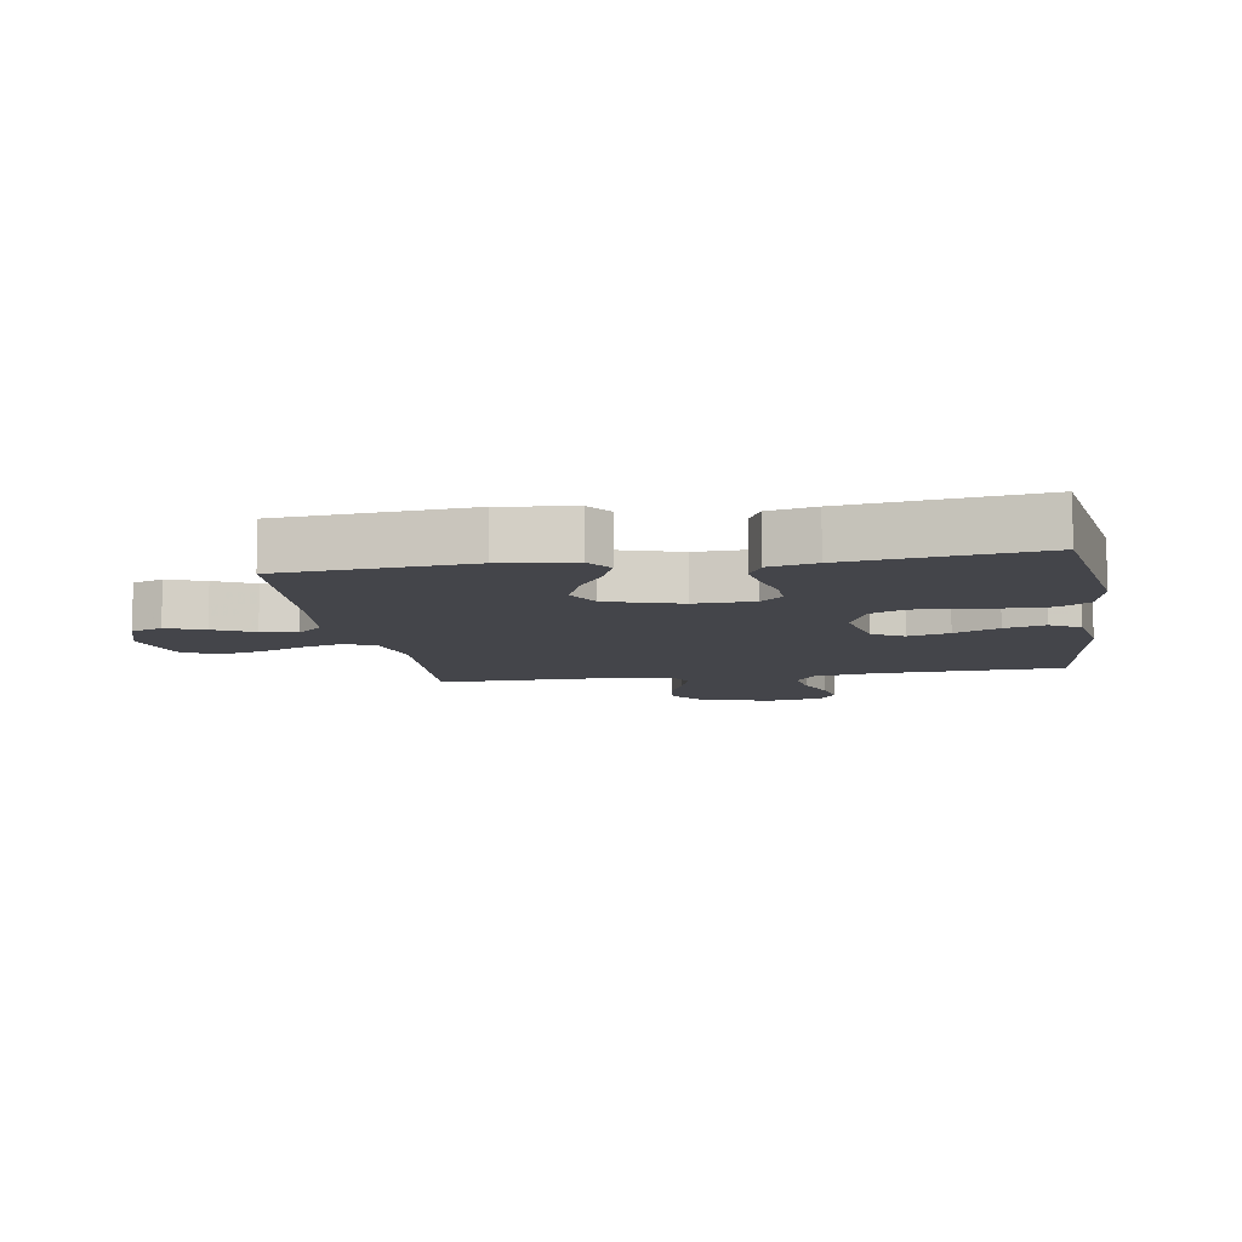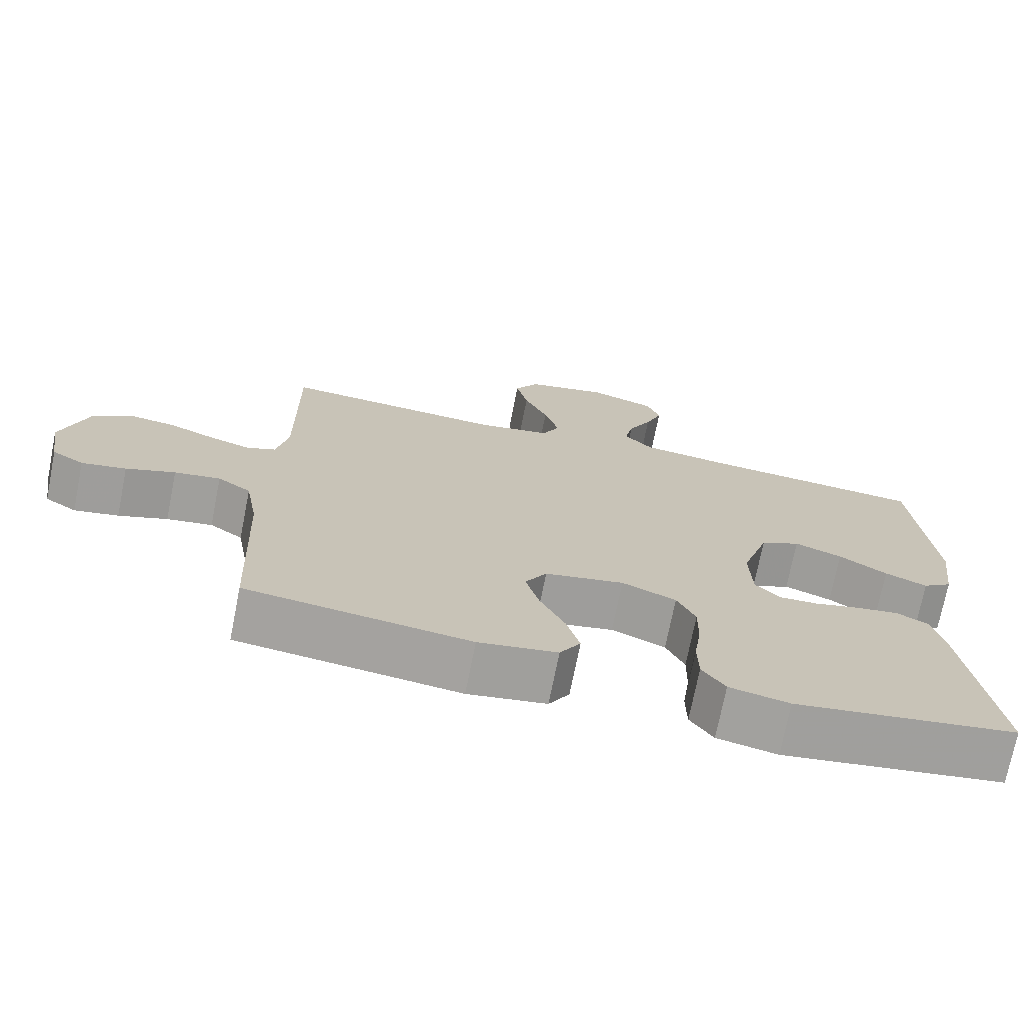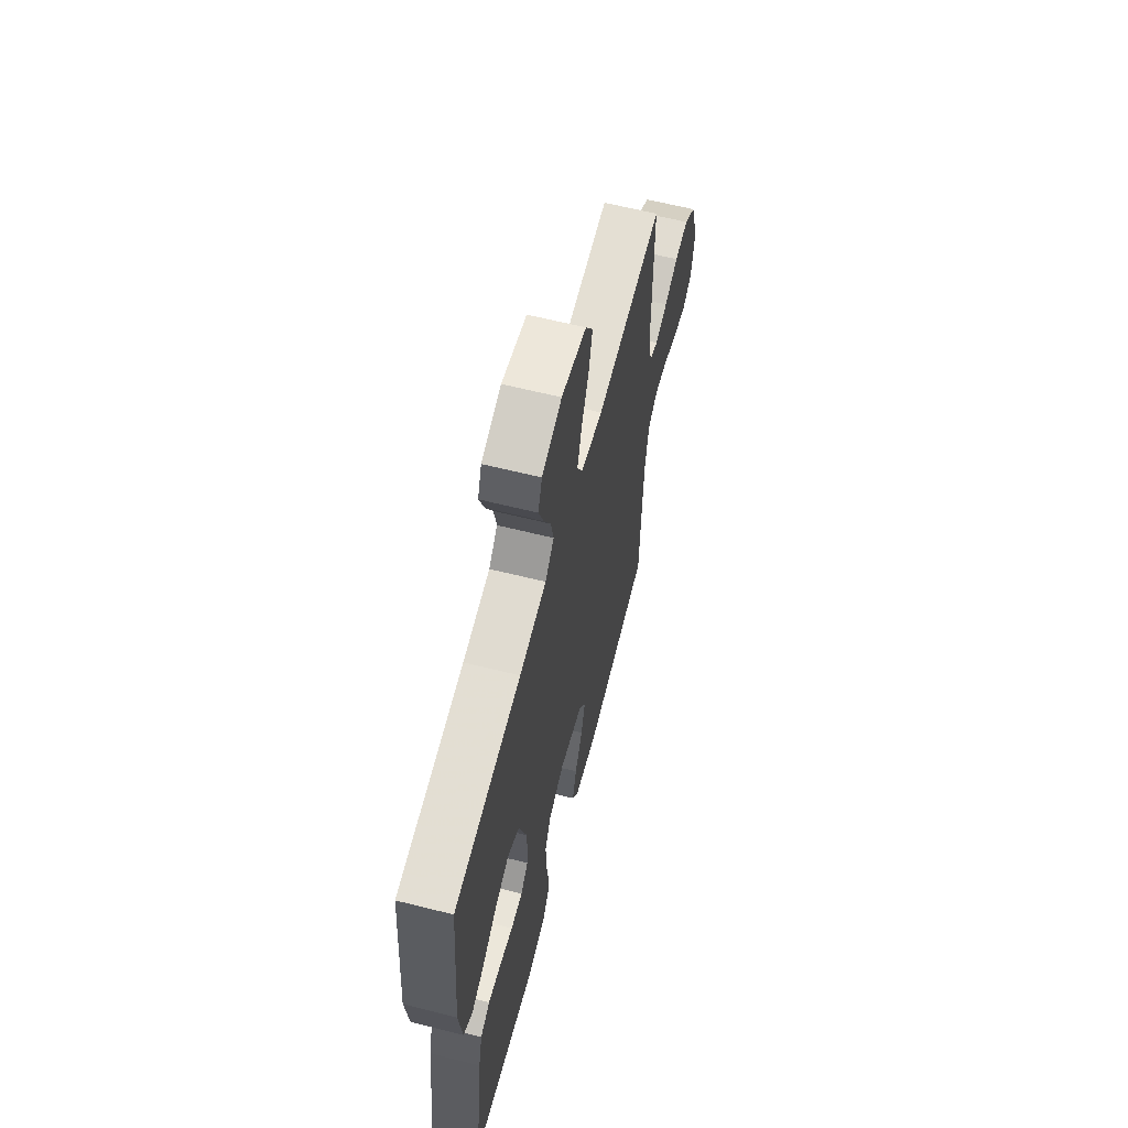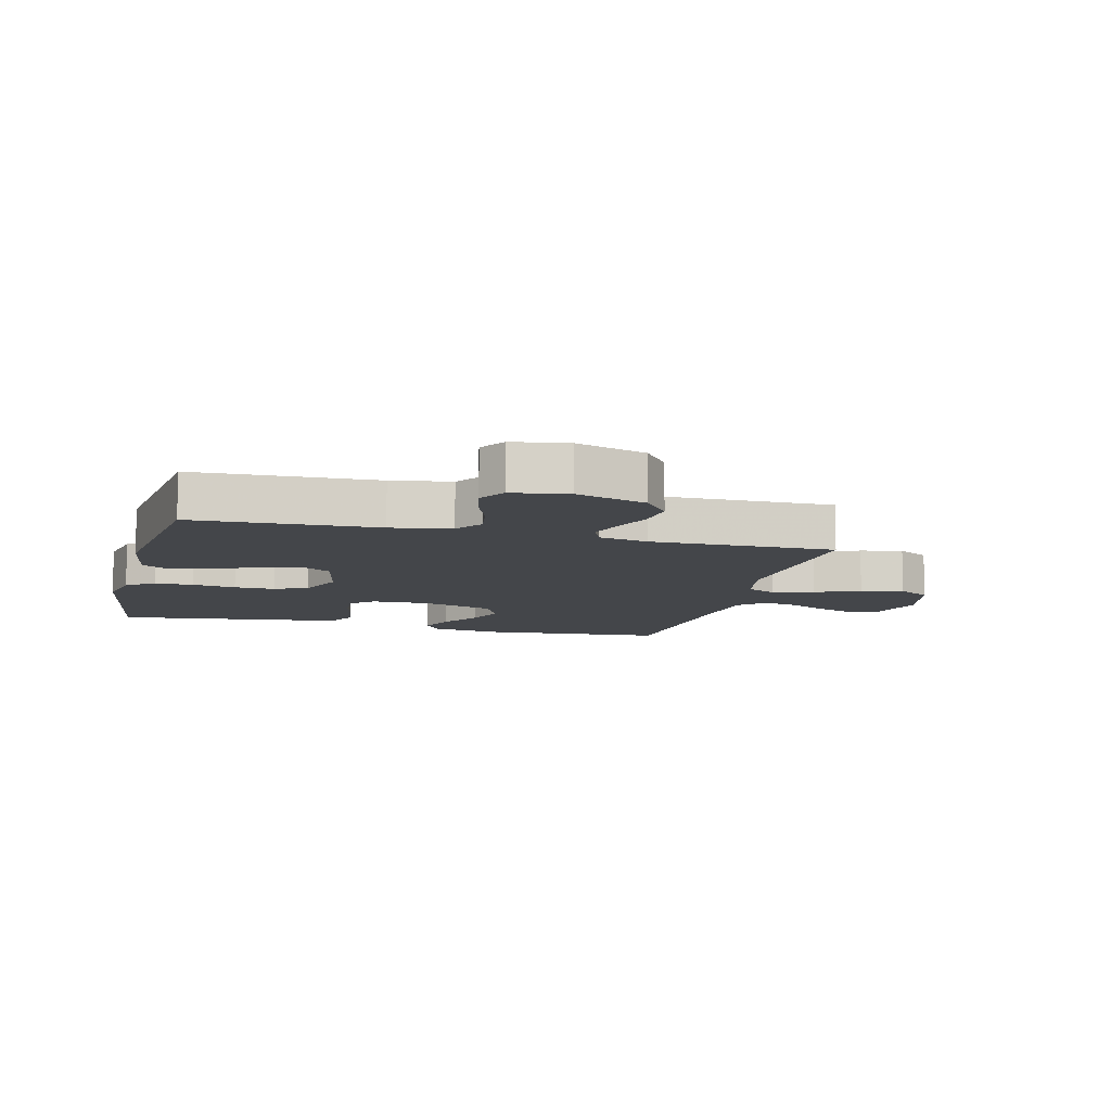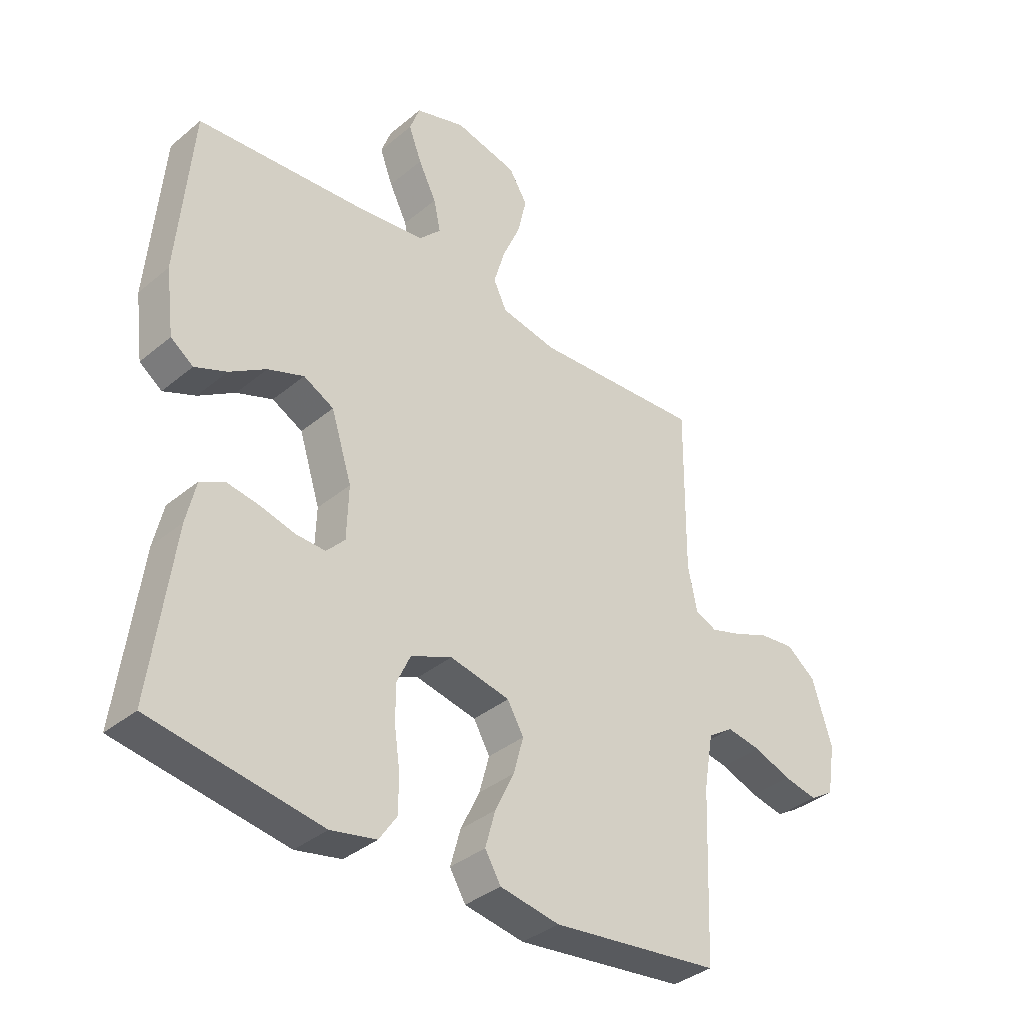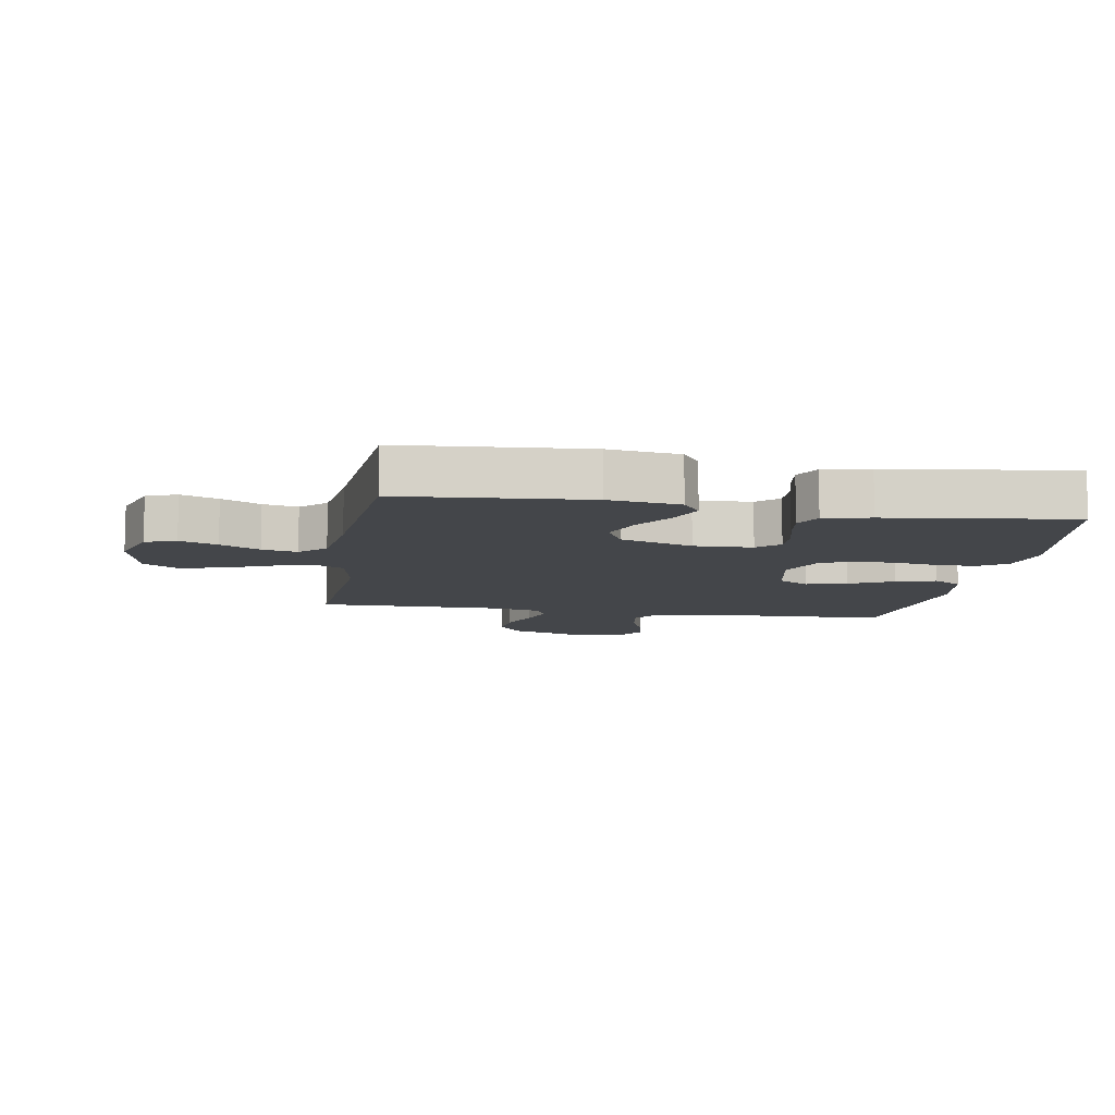
<metadata>
{"format":"obj","ext":"obj","renderer":"f3d","projection":"perspective","resolution":1024,"background":"white","views":[{"elev":-9.2,"azim":99.3,"up":"+Y"},{"elev":-72.7,"azim":-11.2,"up":"+Z"},{"elev":62.5,"azim":104.3,"up":"+Z"},{"elev":-9.8,"azim":-104.4,"up":"+Y"},{"elev":-36.8,"azim":136.9,"up":"+Z"},{"elev":-9.6,"azim":80.3,"up":"+Y"}]}
</metadata>
<code>
v 0.5 0.07 -0.5
v 0.2 0.07 -0.547
v 0.119 0.07 -0.53
v 0.088 0.07 -0.484
v 0.087 0.07 -0.421
v 0.097 0.07 -0.35
v 0.098 0.07 -0.283
v 0.073 0.07 -0.229
v 0 0.07 -0.198
v -0.107 0.07 -0.22
v -0.136 0.07 -0.27
v -0.118 0.07 -0.336
v -0.084 0.07 -0.407
v -0.066 0.07 -0.472
v -0.094 0.07 -0.519
v -0.2 0.07 -0.537
v -0.5 0.07 -0.5
v -0.512 0.07 -0.2
v -0.529 0.07 -0.102
v -0.574 0.07 -0.071
v -0.636 0.07 -0.081
v -0.702 0.07 -0.106
v -0.762 0.07 -0.118
v -0.805 0.07 -0.091
v -0.82 0.07 0
v -0.785 0.07 0.114
v -0.733 0.07 0.154
v -0.671 0.07 0.147
v -0.608 0.07 0.121
v -0.552 0.07 0.103
v -0.513 0.07 0.12
v -0.497 0.07 0.2
v -0.5 0.07 0.5
v -0.2 0.07 0.481
v -0.101 0.07 0.5
v -0.077 0.07 0.549
v -0.097 0.07 0.617
v -0.129 0.07 0.691
v -0.145 0.07 0.761
v -0.112 0.07 0.815
v 0 0.07 0.841
v 0.089 0.07 0.812
v 0.107 0.07 0.762
v 0.084 0.07 0.701
v 0.052 0.07 0.637
v 0.04 0.07 0.58
v 0.079 0.07 0.539
v 0.2 0.07 0.524
v 0.5 0.07 0.5
v 0.525 0.07 0.2
v 0.51 0.07 0.084
v 0.47 0.07 0.055
v 0.413 0.07 0.079
v 0.348 0.07 0.121
v 0.284 0.07 0.145
v 0.23 0.07 0.117
v 0.193 0.07 0
v 0.196 0.07 -0.095
v 0.229 0.07 -0.13
v 0.282 0.07 -0.128
v 0.344 0.07 -0.112
v 0.401 0.07 -0.103
v 0.444 0.07 -0.125
v 0.461 0.07 -0.2
v 0.5 0 -0.5
v 0.2 0 -0.547
v 0.119 0 -0.53
v 0.088 0 -0.484
v 0.087 0 -0.421
v 0.097 0 -0.35
v 0.098 0 -0.283
v 0.073 0 -0.229
v 0 0 -0.198
v -0.107 0 -0.22
v -0.136 0 -0.27
v -0.118 0 -0.336
v -0.084 0 -0.407
v -0.066 0 -0.472
v -0.094 0 -0.519
v -0.2 0 -0.537
v -0.5 0 -0.5
v -0.512 0 -0.2
v -0.529 0 -0.102
v -0.574 0 -0.071
v -0.636 0 -0.081
v -0.702 0 -0.106
v -0.762 0 -0.118
v -0.805 0 -0.091
v -0.82 0 0
v -0.785 0 0.114
v -0.733 0 0.154
v -0.671 0 0.147
v -0.608 0 0.121
v -0.552 0 0.103
v -0.513 0 0.12
v -0.497 0 0.2
v -0.5 0 0.5
v -0.2 0 0.481
v -0.101 0 0.5
v -0.077 0 0.549
v -0.097 0 0.617
v -0.129 0 0.691
v -0.145 0 0.761
v -0.112 0 0.815
v 0 0 0.841
v 0.089 0 0.812
v 0.107 0 0.762
v 0.084 0 0.701
v 0.052 0 0.637
v 0.04 0 0.58
v 0.079 0 0.539
v 0.2 0 0.524
v 0.5 0 0.5
v 0.525 0 0.2
v 0.51 0 0.084
v 0.47 0 0.055
v 0.413 0 0.079
v 0.348 0 0.121
v 0.284 0 0.145
v 0.23 0 0.117
v 0.193 0 0
v 0.196 0 -0.095
v 0.229 0 -0.13
v 0.282 0 -0.128
v 0.344 0 -0.112
v 0.401 0 -0.103
v 0.444 0 -0.125
v 0.461 0 -0.2
f 60 61 62 63
f 59 60 63 64
f 51 52 53 54
f 51 54 55
f 48 49 50 51
f 47 48 51 55
f 46 47 55 56
f 42 43 44 45
f 40 41 42 45
f 40 45 46
f 37 38 39 40
f 36 37 40 46
f 35 36 46 56
f 32 33 34
f 31 32 34 35
f 26 27 28 29
f 26 29 30
f 25 26 30
f 24 25 30
f 21 22 23 24
f 20 21 24 30
f 19 20 30 31
f 15 16 17 18
f 12 13 14 15
f 11 12 15 18
f 10 11 18 19
f 3 4 5 6
f 3 6 7
f 2 3 7
f 59 64 1 2
f 58 59 2 7
f 57 58 7 8
f 56 57 8 9
f 19 31 35 56
f 9 10 19 56
f 127 126 125 124
f 128 127 124 123
f 118 117 116 115
f 119 118 115
f 115 114 113 112
f 119 115 112 111
f 120 119 111 110
f 109 108 107 106
f 109 106 105 104
f 110 109 104
f 104 103 102 101
f 110 104 101 100
f 120 110 100 99
f 98 97 96
f 99 98 96 95
f 93 92 91 90
f 94 93 90
f 94 90 89
f 94 89 88
f 88 87 86 85
f 94 88 85 84
f 95 94 84 83
f 82 81 80 79
f 79 78 77 76
f 82 79 76 75
f 83 82 75 74
f 70 69 68 67
f 71 70 67
f 71 67 66
f 66 65 128 123
f 71 66 123 122
f 72 71 122 121
f 73 72 121 120
f 120 99 95 83
f 120 83 74 73
f 1 65 66 2
f 2 66 67 3
f 3 67 68 4
f 4 68 69 5
f 5 69 70 6
f 6 70 71 7
f 7 71 72 8
f 8 72 73 9
f 9 73 74 10
f 10 74 75 11
f 11 75 76 12
f 12 76 77 13
f 13 77 78 14
f 14 78 79 15
f 15 79 80 16
f 16 80 81 17
f 17 81 82 18
f 18 82 83 19
f 19 83 84 20
f 20 84 85 21
f 21 85 86 22
f 22 86 87 23
f 23 87 88 24
f 24 88 89 25
f 25 89 90 26
f 26 90 91 27
f 27 91 92 28
f 28 92 93 29
f 29 93 94 30
f 30 94 95 31
f 31 95 96 32
f 32 96 97 33
f 33 97 98 34
f 34 98 99 35
f 35 99 100 36
f 36 100 101 37
f 37 101 102 38
f 38 102 103 39
f 39 103 104 40
f 40 104 105 41
f 41 105 106 42
f 42 106 107 43
f 43 107 108 44
f 44 108 109 45
f 45 109 110 46
f 46 110 111 47
f 47 111 112 48
f 48 112 113 49
f 49 113 114 50
f 50 114 115 51
f 51 115 116 52
f 52 116 117 53
f 53 117 118 54
f 54 118 119 55
f 55 119 120 56
f 56 120 121 57
f 57 121 122 58
f 58 122 123 59
f 59 123 124 60
f 60 124 125 61
f 61 125 126 62
f 62 126 127 63
f 63 127 128 64
f 64 128 65 1

</code>
